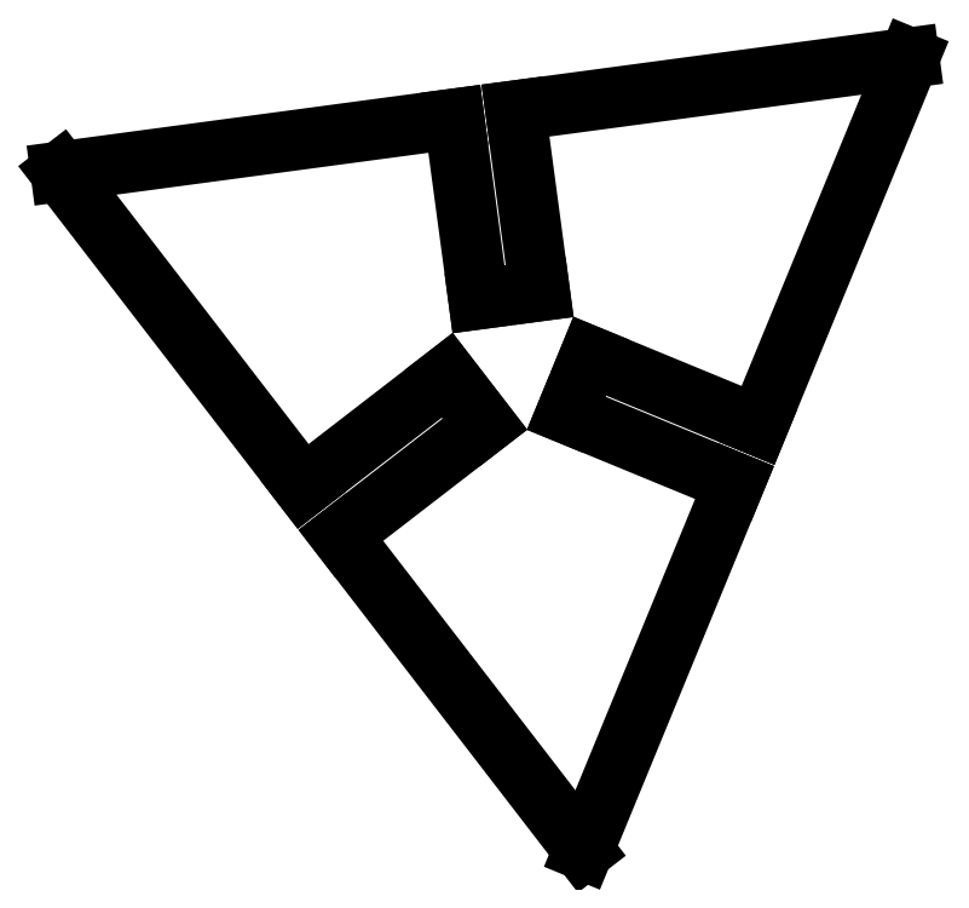
<metadata>
{"format":"dxf","ext":"dxf","renderer":"ezdxf+matplotlib","layout":"modelspace","background":"white","min_lineweight":24,"dpi":150}
</metadata>
<code>
0
SECTION
2
ENTITIES
0
LINE
8
0
10
1.108
20
3.478
30
0
11
-1.985
21
3.063
31
0
0
LINE
8
0
10
-1.985
20
3.063
30
0
11
-3.207
21
12.18
31
0
0
LINE
8
0
10
-3.207
20
12.18
30
0
11
-23.12
21
9.513
31
0
0
LINE
8
0
10
-23.12
20
9.513
30
0
11
-10.85
21
-6.398
31
0
0
LINE
8
0
10
-10.85
20
-6.398
30
0
11
-3.566
21
-0.7797
31
0
0
LINE
8
0
10
-3.566
20
-0.7797
30
0
11
-1.661
21
-3.25
31
0
0
LINE
8
0
10
-1.661
20
-3.25
30
0
11
-8.946
21
-8.868
31
0
0
LINE
8
0
10
-8.946
20
-8.868
30
0
11
3.322
21
-24.78
31
0
0
LINE
8
0
10
3.322
20
-24.78
30
0
11
10.97
21
-6.199
31
0
0
LINE
8
0
10
10.97
20
-6.199
30
0
11
2.458
21
-2.698
31
0
0
LINE
8
0
10
2.458
20
-2.698
30
0
11
3.645
21
0.187
31
0
0
LINE
8
0
10
3.645
20
0.187
30
0
11
12.15
21
-3.314
31
0
0
LINE
8
0
10
12.15
20
-3.314
30
0
11
19.8
21
15.27
31
0
0
LINE
8
0
10
19.8
20
15.27
30
0
11
-0.1147
21
12.6
31
0
0
LINE
8
0
10
-0.1147
20
12.6
30
0
11
1.108
21
3.478
31
0
0
ENDSEC
0
EOF

</code>
